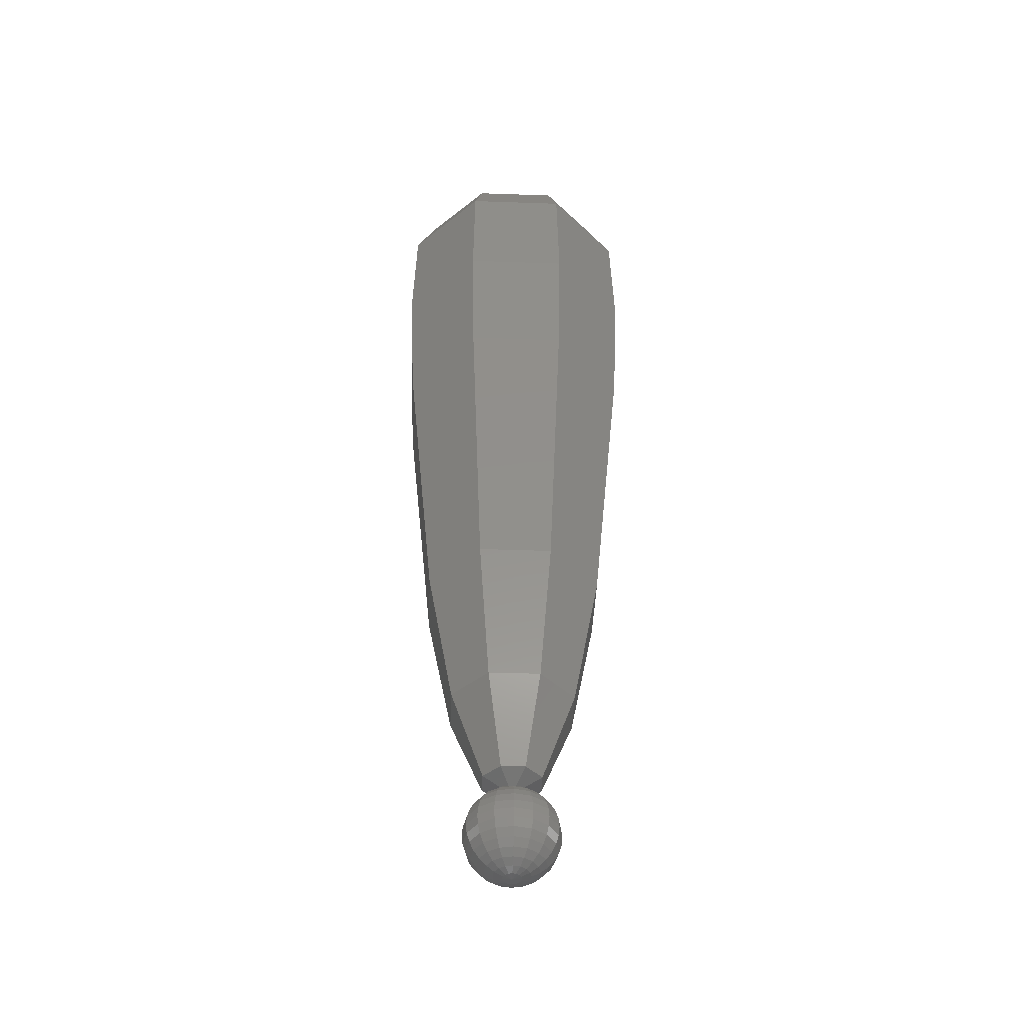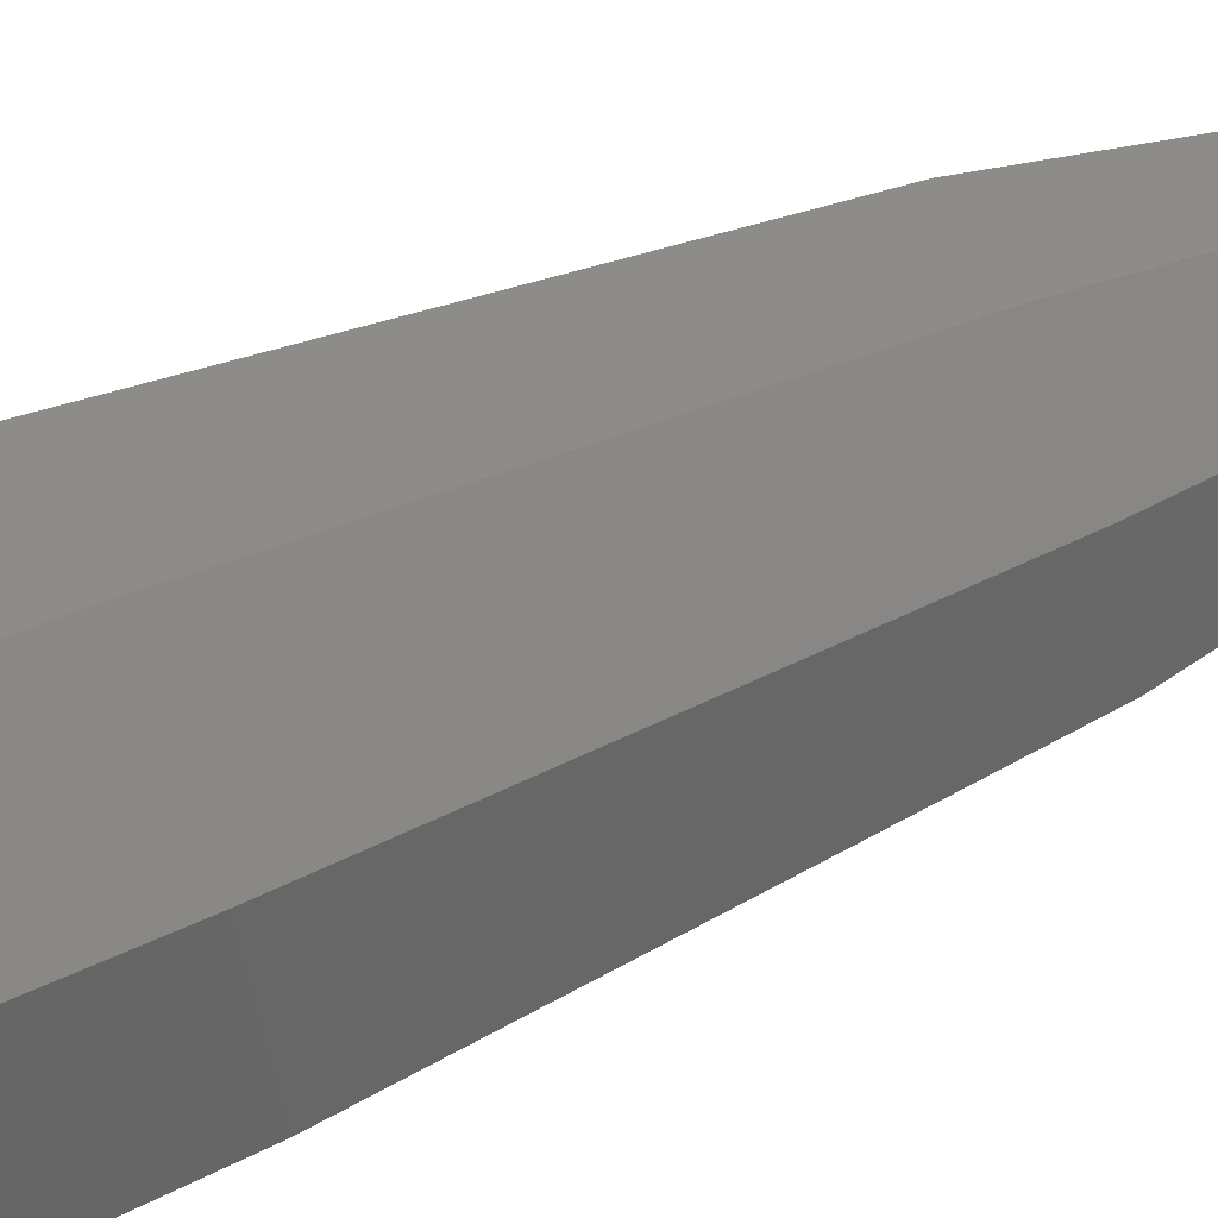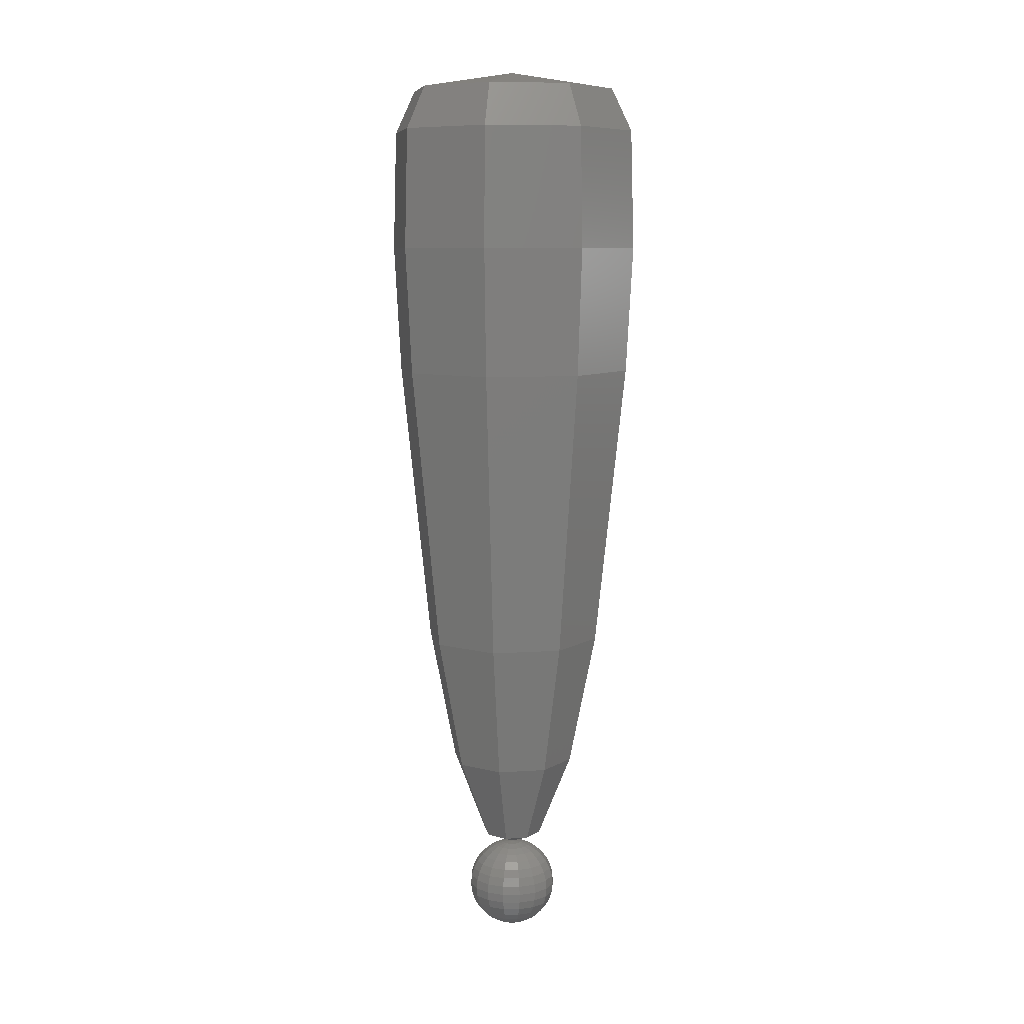
<metadata>
{"format":"stl","ext":"stl","renderer":"f3d","projection":"perspective","resolution":1024,"background":"white","views":[{"elev":-44.3,"azim":-159.8,"up":"+Y"},{"elev":62.2,"azim":-113.6,"up":"+Z"},{"elev":8.7,"azim":57.2,"up":"+Y"}]}
</metadata>
<code>
# stl→obj: 309 verts, 608 faces
v 0.05708 -0.03424 0
v 0.001205 -0.025 0.001205
v 0.04036 -0.03424 0.04036
v 0.001704 -0.025 0
v 0.04819 -0.05733 0.04819
v 0.06815 -0.05733 0
v 0.0495 -0.122 0.0495
v 0.07 -0.122 0
v 0.04689 -0.1913 0.04689
v 0.06631 -0.1913 0
v 0.03514 -0.3483 0.03514
v 0.0497 -0.3483 0
v 0.0247 -0.4222 0.0247
v 0.03493 -0.4222 0
v 0.01165 -0.4684 0.01165
v 0.01647 -0.4684 0
v -0 -0.475 -0
v -0 -0.475 0
v 0 -0.025 0.001704
v 0 -0.03424 0.05708
v 0 -0.05733 0.06815
v 0 -0.122 0.07
v 0 -0.1913 0.06631
v 0 -0.3483 0.0497
v 0 -0.4222 0.03493
v 0 -0.4684 0.01647
v 0 -0.475 -0
v -0.04036 -0.03424 0.04036
v -0.001205 -0.025 0.001205
v -0.04819 -0.05733 0.04819
v -0.0495 -0.122 0.0495
v -0.04689 -0.1913 0.04689
v -0.03514 -0.3483 0.03514
v -0.0247 -0.4222 0.0247
v -0.01165 -0.4684 0.01165
v -0.05708 -0.03424 0
v -0.001704 -0.025 0
v -0.06815 -0.05733 0
v -0.07 -0.122 0
v -0.06631 -0.1913 0
v -0.0497 -0.3483 0
v -0.03493 -0.4222 0
v -0.01647 -0.4684 0
v -0.001205 -0.025 -0.001205
v -0.04036 -0.03424 -0.04036
v -0.04819 -0.05733 -0.04819
v -0.0495 -0.122 -0.0495
v -0.04689 -0.1913 -0.04689
v -0.03514 -0.3483 -0.03514
v -0.0247 -0.4222 -0.0247
v -0.01165 -0.4684 -0.01165
v 0 -0.475 0
v 0 -0.025 -0.001704
v 0 -0.03424 -0.05708
v 0 -0.05733 -0.06815
v 0 -0.122 -0.07
v 0 -0.1913 -0.06631
v 0 -0.3483 -0.0497
v 0 -0.4222 -0.03493
v 0 -0.4684 -0.01647
v 0.04036 -0.03424 -0.04036
v 0.001205 -0.025 -0.001205
v 0.04819 -0.05733 -0.04819
v 0.0495 -0.122 -0.0495
v 0.04689 -0.1913 -0.04689
v 0.03514 -0.3483 -0.03514
v 0.0247 -0.4222 -0.0247
v 0.01165 -0.4684 -0.01165
v 0 -0.525 -0
v 0.004877 -0.5245 -0
v 0.004506 -0.5245 0.001866
v 0.003449 -0.5245 0.003449
v 0.001866 -0.5245 0.004506
v 0 -0.5245 0.004877
v -0.001866 -0.5245 0.004506
v -0.003449 -0.5245 0.003449
v -0.004506 -0.5245 0.001866
v -0.004877 -0.5245 -0
v -0.004506 -0.5245 -0.001866
v -0.003449 -0.5245 -0.003449
v -0.001866 -0.5245 -0.004506
v 0 -0.5245 -0.004877
v 0.001866 -0.5245 -0.004506
v 0.003449 -0.5245 -0.003449
v 0.004506 -0.5245 -0.001866
v 0.004506 -0.4755 0.001866
v 0.004877 -0.4755 -0
v 0.003449 -0.4755 0.003449
v 0.001866 -0.4755 0.004506
v 0 -0.4755 0.004877
v -0.001866 -0.4755 0.004506
v -0.003449 -0.4755 0.003449
v -0.004506 -0.4755 0.001866
v -0.004877 -0.4755 -0
v -0.004506 -0.4755 -0.001866
v -0.003449 -0.4755 -0.003449
v -0.001866 -0.4755 -0.004506
v 0 -0.4755 -0.004877
v 0.001866 -0.4755 -0.004506
v 0.003449 -0.4755 -0.003449
v 0.004506 -0.4755 -0.001866
v 0.008839 -0.5231 0.003661
v 0.009567 -0.5231 -0
v 0.006765 -0.5231 0.006765
v 0.003661 -0.5231 0.008839
v 0 -0.5231 0.009567
v -0.003661 -0.5231 0.008839
v -0.006765 -0.5231 0.006765
v -0.008839 -0.5231 0.003661
v -0.009567 -0.5231 -0
v -0.008839 -0.5231 -0.003661
v -0.006765 -0.5231 -0.006765
v -0.003661 -0.5231 -0.008839
v 0 -0.5231 -0.009567
v 0.003661 -0.5231 -0.008839
v 0.006765 -0.5231 -0.006765
v 0.008839 -0.5231 -0.003661
v 0.01283 -0.5208 0.005315
v 0.01389 -0.5208 -0
v 0.009821 -0.5208 0.009821
v 0.005315 -0.5208 0.01283
v 0 -0.5208 0.01389
v -0.005315 -0.5208 0.01283
v -0.009821 -0.5208 0.009821
v -0.01283 -0.5208 0.005315
v -0.01389 -0.5208 -0
v -0.01283 -0.5208 -0.005315
v -0.009821 -0.5208 -0.009821
v -0.005315 -0.5208 -0.01283
v 0 -0.5208 -0.01389
v 0.005315 -0.5208 -0.01283
v 0.009821 -0.5208 -0.009821
v 0.01283 -0.5208 -0.005315
v 0.01633 -0.5177 0.006765
v 0.01768 -0.5177 -0
v 0.0125 -0.5177 0.0125
v 0.006765 -0.5177 0.01633
v 0 -0.5177 0.01768
v -0.006765 -0.5177 0.01633
v -0.0125 -0.5177 0.0125
v -0.01633 -0.5177 0.006765
v -0.01768 -0.5177 -0
v -0.01633 -0.5177 -0.006765
v -0.0125 -0.5177 -0.0125
v -0.006765 -0.5177 -0.01633
v 0 -0.5177 -0.01768
v 0.006765 -0.5177 -0.01633
v 0.0125 -0.5177 -0.0125
v 0.01633 -0.5177 -0.006765
v 0.02079 -0.5139 -0
v 0.0192 -0.5139 0.007955
v 0.0147 -0.5139 0.0147
v 0.007955 -0.5139 0.0192
v 0 -0.5139 0.02079
v -0.007955 -0.5139 0.0192
v -0.0147 -0.5139 0.0147
v -0.0192 -0.5139 0.007955
v -0.02079 -0.5139 -0
v -0.0192 -0.5139 -0.007955
v -0.0147 -0.5139 -0.0147
v -0.007955 -0.5139 -0.0192
v 0 -0.5139 -0.02079
v 0.007955 -0.5139 -0.0192
v 0.0147 -0.5139 -0.0147
v 0.0192 -0.5139 -0.007955
v 0.0231 -0.5096 -0
v 0.02134 -0.5096 0.008839
v 0.01633 -0.5096 0.01633
v 0.008839 -0.5096 0.02134
v 0 -0.5096 0.0231
v -0.008839 -0.5096 0.02134
v -0.01633 -0.5096 0.01633
v -0.02134 -0.5096 0.008839
v -0.0231 -0.5096 -0
v -0.02134 -0.5096 -0.008839
v -0.01633 -0.5096 -0.01633
v -0.008839 -0.5096 -0.02134
v 0 -0.5096 -0.0231
v 0.008839 -0.5096 -0.02134
v 0.01633 -0.5096 -0.01633
v 0.02134 -0.5096 -0.008839
v 0.02452 -0.5049 -0
v 0.02265 -0.5049 0.009383
v 0.01734 -0.5049 0.01734
v 0.009383 -0.5049 0.02265
v 0 -0.5049 0.02452
v -0.009383 -0.5049 0.02265
v -0.01734 -0.5049 0.01734
v -0.02265 -0.5049 0.009383
v -0.02452 -0.5049 -0
v -0.02265 -0.5049 -0.009383
v -0.01734 -0.5049 -0.01734
v -0.009383 -0.5049 -0.02265
v 0 -0.5049 -0.02452
v 0.009383 -0.5049 -0.02265
v 0.01734 -0.5049 -0.01734
v 0.02265 -0.5049 -0.009383
v 0.025 -0.5 -0
v 0.0231 -0.5 0.009567
v 0.01768 -0.5 0.01768
v 0.009567 -0.5 0.0231
v 0 -0.5 0.025
v -0.009567 -0.5 0.0231
v -0.01768 -0.5 0.01768
v -0.0231 -0.5 0.009567
v -0.025 -0.5 -0
v -0.0231 -0.5 -0.009567
v -0.01768 -0.5 -0.01768
v -0.009567 -0.5 -0.0231
v 0 -0.5 -0.025
v 0.009567 -0.5 -0.0231
v 0.01768 -0.5 -0.01768
v 0.0231 -0.5 -0.009567
v 0.02452 -0.4951 -0
v 0.02265 -0.4951 0.009383
v 0.01734 -0.4951 0.01734
v 0.009383 -0.4951 0.02265
v 0 -0.4951 0.02452
v -0.009383 -0.4951 0.02265
v -0.01734 -0.4951 0.01734
v -0.02265 -0.4951 0.009383
v -0.02452 -0.4951 -0
v -0.02265 -0.4951 -0.009383
v -0.01734 -0.4951 -0.01734
v -0.009383 -0.4951 -0.02265
v 0 -0.4951 -0.02452
v 0.009383 -0.4951 -0.02265
v 0.01734 -0.4951 -0.01734
v 0.02265 -0.4951 -0.009383
v 0.0231 -0.4904 -0
v 0.02134 -0.4904 0.008839
v 0.01633 -0.4904 0.01633
v 0.008839 -0.4904 0.02134
v 0 -0.4904 0.0231
v -0.008839 -0.4904 0.02134
v -0.01633 -0.4904 0.01633
v -0.02134 -0.4904 0.008839
v -0.0231 -0.4904 -0
v -0.02134 -0.4904 -0.008839
v -0.01633 -0.4904 -0.01633
v -0.008839 -0.4904 -0.02134
v 0 -0.4904 -0.0231
v 0.008839 -0.4904 -0.02134
v 0.01633 -0.4904 -0.01633
v 0.02134 -0.4904 -0.008839
v 0.02079 -0.4861 -0
v 0.0192 -0.4861 0.007955
v 0.0147 -0.4861 0.0147
v 0.007955 -0.4861 0.0192
v 0 -0.4861 0.02079
v -0.007955 -0.4861 0.0192
v -0.0147 -0.4861 0.0147
v -0.0192 -0.4861 0.007955
v -0.02079 -0.4861 -0
v -0.0192 -0.4861 -0.007955
v -0.0147 -0.4861 -0.0147
v -0.007955 -0.4861 -0.0192
v 0 -0.4861 -0.02079
v 0.007955 -0.4861 -0.0192
v 0.0147 -0.4861 -0.0147
v 0.0192 -0.4861 -0.007955
v 0.01768 -0.4823 -0
v 0.01633 -0.4823 0.006765
v 0.0125 -0.4823 0.0125
v 0.006765 -0.4823 0.01633
v 0 -0.4823 0.01768
v -0.006765 -0.4823 0.01633
v -0.0125 -0.4823 0.0125
v -0.01633 -0.4823 0.006765
v -0.01768 -0.4823 -0
v -0.01633 -0.4823 -0.006765
v -0.0125 -0.4823 -0.0125
v -0.006765 -0.4823 -0.01633
v 0 -0.4823 -0.01768
v 0.006765 -0.4823 -0.01633
v 0.0125 -0.4823 -0.0125
v 0.01633 -0.4823 -0.006765
v 0.01283 -0.4792 0.005315
v 0.01389 -0.4792 -0
v 0.009821 -0.4792 0.009821
v 0.005315 -0.4792 0.01283
v 0 -0.4792 0.01389
v -0.005315 -0.4792 0.01283
v -0.009821 -0.4792 0.009821
v -0.01283 -0.4792 0.005315
v -0.01389 -0.4792 -0
v -0.01283 -0.4792 -0.005315
v -0.009821 -0.4792 -0.009821
v -0.005315 -0.4792 -0.01283
v 0 -0.4792 -0.01389
v 0.005315 -0.4792 -0.01283
v 0.009821 -0.4792 -0.009821
v 0.01283 -0.4792 -0.005315
v 0.008839 -0.4769 0.003661
v 0.009567 -0.4769 -0
v 0.006765 -0.4769 0.006765
v 0.003661 -0.4769 0.008839
v 0 -0.4769 0.009567
v -0.003661 -0.4769 0.008839
v -0.006765 -0.4769 0.006765
v -0.008839 -0.4769 0.003661
v -0.009567 -0.4769 -0
v -0.008839 -0.4769 -0.003661
v -0.006765 -0.4769 -0.006765
v -0.003661 -0.4769 -0.008839
v 0 -0.4769 -0.009567
v 0.003661 -0.4769 -0.008839
v 0.006765 -0.4769 -0.006765
v 0.008839 -0.4769 -0.003661
f 1 2 3
f 2 1 4
f 5 1 3
f 1 5 6
f 7 6 5
f 6 7 8
f 9 8 7
f 8 9 10
f 11 10 9
f 10 11 12
f 13 12 11
f 12 13 14
f 15 14 13
f 14 15 16
f 17 18 16
f 17 16 15
f 3 19 20
f 19 3 2
f 20 5 3
f 5 20 21
f 21 7 5
f 7 21 22
f 22 9 7
f 9 22 23
f 23 11 9
f 11 23 24
f 24 13 11
f 13 24 25
f 25 15 13
f 15 25 26
f 27 17 15
f 27 15 26
f 19 28 20
f 28 19 29
f 28 21 20
f 21 28 30
f 30 22 21
f 22 30 31
f 22 32 23
f 32 22 31
f 23 33 24
f 33 23 32
f 24 34 25
f 34 24 33
f 25 35 26
f 35 25 34
f 27 27 26
f 27 26 35
f 29 36 28
f 36 29 37
f 38 28 36
f 28 38 30
f 39 30 38
f 30 39 31
f 40 31 39
f 31 40 32
f 41 32 40
f 32 41 33
f 42 33 41
f 33 42 34
f 43 34 42
f 34 43 35
f 27 27 35
f 27 35 43
f 44 36 37
f 36 44 45
f 46 36 45
f 36 46 38
f 47 38 46
f 38 47 39
f 48 39 47
f 39 48 40
f 49 40 48
f 40 49 41
f 50 41 49
f 41 50 42
f 51 42 50
f 42 51 43
f 52 27 43
f 52 43 51
f 53 45 44
f 45 53 54
f 55 45 54
f 45 55 46
f 56 46 55
f 46 56 47
f 48 56 57
f 56 48 47
f 49 57 58
f 57 49 48
f 50 58 59
f 58 50 49
f 51 59 60
f 59 51 50
f 52 52 51
f 52 51 60
f 61 53 62
f 53 61 54
f 55 61 63
f 61 55 54
f 56 63 64
f 63 56 55
f 57 64 65
f 64 57 56
f 58 65 66
f 65 58 57
f 59 66 67
f 66 59 58
f 60 67 68
f 67 60 59
f 18 52 60
f 18 60 68
f 1 62 4
f 62 1 61
f 6 61 1
f 61 6 63
f 8 63 6
f 63 8 64
f 10 64 8
f 64 10 65
f 12 65 10
f 65 12 66
f 14 66 12
f 66 14 67
f 16 67 14
f 67 16 68
f 18 18 68
f 18 68 16
f 69 70 71
f 69 71 72
f 69 72 73
f 69 73 74
f 69 74 75
f 69 75 76
f 69 76 77
f 69 77 78
f 69 78 79
f 69 79 80
f 69 80 81
f 69 81 82
f 69 82 83
f 69 83 84
f 69 84 85
f 69 85 70
f 27 86 87
f 27 88 86
f 27 89 88
f 27 90 89
f 27 91 90
f 27 92 91
f 27 93 92
f 27 94 93
f 27 95 94
f 27 96 95
f 27 97 96
f 27 98 97
f 27 99 98
f 27 100 99
f 27 101 100
f 27 87 101
f 70 102 71
f 102 70 103
f 72 102 104
f 102 72 71
f 73 104 105
f 104 73 72
f 74 105 106
f 105 74 73
f 107 74 106
f 74 107 75
f 108 75 107
f 75 108 76
f 109 76 108
f 76 109 77
f 110 77 109
f 77 110 78
f 110 79 78
f 79 110 111
f 111 80 79
f 80 111 112
f 112 81 80
f 81 112 113
f 113 82 81
f 82 113 114
f 82 115 83
f 115 82 114
f 83 116 84
f 116 83 115
f 84 117 85
f 117 84 116
f 85 103 70
f 103 85 117
f 103 118 102
f 118 103 119
f 104 118 120
f 118 104 102
f 105 120 121
f 120 105 104
f 106 121 122
f 121 106 105
f 123 106 122
f 106 123 107
f 124 107 123
f 107 124 108
f 125 108 124
f 108 125 109
f 125 110 109
f 110 125 126
f 126 111 110
f 111 126 127
f 127 112 111
f 112 127 128
f 128 113 112
f 113 128 129
f 129 114 113
f 114 129 130
f 114 131 115
f 131 114 130
f 115 132 116
f 132 115 131
f 116 133 117
f 133 116 132
f 117 119 103
f 119 117 133
f 119 134 118
f 134 119 135
f 120 134 136
f 134 120 118
f 121 136 137
f 136 121 120
f 122 137 138
f 137 122 121
f 139 122 138
f 122 139 123
f 140 123 139
f 123 140 124
f 141 124 140
f 124 141 125
f 142 125 141
f 125 142 126
f 142 127 126
f 127 142 143
f 143 128 127
f 128 143 144
f 144 129 128
f 129 144 145
f 145 130 129
f 130 145 146
f 130 147 131
f 147 130 146
f 131 148 132
f 148 131 147
f 132 149 133
f 149 132 148
f 133 135 119
f 135 133 149
f 134 150 151
f 150 134 135
f 136 151 152
f 151 136 134
f 153 136 152
f 136 153 137
f 154 137 153
f 137 154 138
f 154 139 138
f 139 154 155
f 155 140 139
f 140 155 156
f 141 156 157
f 156 141 140
f 142 157 158
f 157 142 141
f 143 158 159
f 158 143 142
f 144 159 160
f 159 144 143
f 144 161 145
f 161 144 160
f 145 162 146
f 162 145 161
f 146 163 147
f 163 146 162
f 148 163 164
f 163 148 147
f 149 164 165
f 164 149 148
f 135 165 150
f 165 135 149
f 151 166 167
f 166 151 150
f 152 167 168
f 167 152 151
f 169 152 168
f 152 169 153
f 170 153 169
f 153 170 154
f 170 155 154
f 155 170 171
f 171 156 155
f 156 171 172
f 157 172 173
f 172 157 156
f 158 173 174
f 173 158 157
f 159 174 175
f 174 159 158
f 160 175 176
f 175 160 159
f 160 177 161
f 177 160 176
f 161 178 162
f 178 161 177
f 162 179 163
f 179 162 178
f 164 179 180
f 179 164 163
f 165 180 181
f 180 165 164
f 150 181 166
f 181 150 165
f 167 182 183
f 182 167 166
f 168 183 184
f 183 168 167
f 185 168 184
f 168 185 169
f 186 169 185
f 169 186 170
f 186 171 170
f 171 186 187
f 187 172 171
f 172 187 188
f 173 188 189
f 188 173 172
f 174 189 190
f 189 174 173
f 175 190 191
f 190 175 174
f 176 191 192
f 191 176 175
f 176 193 177
f 193 176 192
f 177 194 178
f 194 177 193
f 178 195 179
f 195 178 194
f 180 195 196
f 195 180 179
f 181 196 197
f 196 181 180
f 166 197 182
f 197 166 181
f 183 198 199
f 198 183 182
f 184 199 200
f 199 184 183
f 201 184 200
f 184 201 185
f 202 185 201
f 185 202 186
f 202 187 186
f 187 202 203
f 203 188 187
f 188 203 204
f 189 204 205
f 204 189 188
f 190 205 206
f 205 190 189
f 191 206 207
f 206 191 190
f 192 207 208
f 207 192 191
f 192 209 193
f 209 192 208
f 193 210 194
f 210 193 209
f 194 211 195
f 211 194 210
f 196 211 212
f 211 196 195
f 197 212 213
f 212 197 196
f 182 213 198
f 213 182 197
f 199 214 215
f 214 199 198
f 200 215 216
f 215 200 199
f 216 201 200
f 201 216 217
f 218 201 217
f 201 218 202
f 219 202 218
f 202 219 203
f 220 203 219
f 203 220 204
f 205 220 221
f 220 205 204
f 206 221 222
f 221 206 205
f 207 222 223
f 222 207 206
f 208 223 224
f 223 208 207
f 209 224 225
f 224 209 208
f 210 225 226
f 225 210 209
f 210 227 211
f 227 210 226
f 211 228 212
f 228 211 227
f 213 228 229
f 228 213 212
f 198 229 214
f 229 198 213
f 215 230 231
f 230 215 214
f 216 231 232
f 231 216 215
f 232 217 216
f 217 232 233
f 234 217 233
f 217 234 218
f 235 218 234
f 218 235 219
f 236 219 235
f 219 236 220
f 221 236 237
f 236 221 220
f 222 237 238
f 237 222 221
f 223 238 239
f 238 223 222
f 224 239 240
f 239 224 223
f 225 240 241
f 240 225 224
f 226 241 242
f 241 226 225
f 226 243 227
f 243 226 242
f 227 244 228
f 244 227 243
f 229 244 245
f 244 229 228
f 214 245 230
f 245 214 229
f 231 246 247
f 246 231 230
f 232 247 248
f 247 232 231
f 248 233 232
f 233 248 249
f 250 233 249
f 233 250 234
f 251 234 250
f 234 251 235
f 252 235 251
f 235 252 236
f 237 252 253
f 252 237 236
f 238 253 254
f 253 238 237
f 239 254 255
f 254 239 238
f 240 255 256
f 255 240 239
f 241 256 257
f 256 241 240
f 242 257 258
f 257 242 241
f 242 259 243
f 259 242 258
f 243 260 244
f 260 243 259
f 245 260 261
f 260 245 244
f 230 261 246
f 261 230 245
f 247 262 263
f 262 247 246
f 248 263 264
f 263 248 247
f 264 249 248
f 249 264 265
f 266 249 265
f 249 266 250
f 267 250 266
f 250 267 251
f 268 251 267
f 251 268 252
f 253 268 269
f 268 253 252
f 254 269 270
f 269 254 253
f 255 270 271
f 270 255 254
f 256 271 272
f 271 256 255
f 257 272 273
f 272 257 256
f 258 273 274
f 273 258 257
f 258 275 259
f 275 258 274
f 259 276 260
f 276 259 275
f 261 276 277
f 276 261 260
f 246 277 262
f 277 246 261
f 262 278 263
f 278 262 279
f 263 280 264
f 280 263 278
f 264 281 265
f 281 264 280
f 265 282 266
f 282 265 281
f 282 267 266
f 267 282 283
f 283 268 267
f 268 283 284
f 284 269 268
f 269 284 285
f 286 269 285
f 269 286 270
f 287 270 286
f 270 287 271
f 288 271 287
f 271 288 272
f 289 272 288
f 272 289 273
f 290 273 289
f 273 290 274
f 275 290 291
f 290 275 274
f 276 291 292
f 291 276 275
f 277 292 293
f 292 277 276
f 262 293 279
f 293 262 277
f 279 294 278
f 294 279 295
f 278 296 280
f 296 278 294
f 280 297 281
f 297 280 296
f 281 298 282
f 298 281 297
f 298 283 282
f 283 298 299
f 299 284 283
f 284 299 300
f 300 285 284
f 285 300 301
f 302 285 301
f 285 302 286
f 303 286 302
f 286 303 287
f 304 287 303
f 287 304 288
f 305 288 304
f 288 305 289
f 306 289 305
f 289 306 290
f 291 306 307
f 306 291 290
f 292 307 308
f 307 292 291
f 293 308 309
f 308 293 292
f 279 309 295
f 309 279 293
f 295 86 294
f 86 295 87
f 294 88 296
f 88 294 86
f 296 89 297
f 89 296 88
f 297 90 298
f 90 297 89
f 90 299 298
f 299 90 91
f 91 300 299
f 300 91 92
f 92 301 300
f 301 92 93
f 94 301 93
f 301 94 302
f 95 302 94
f 302 95 303
f 96 303 95
f 303 96 304
f 97 304 96
f 304 97 305
f 98 305 97
f 305 98 306
f 307 98 99
f 98 307 306
f 308 99 100
f 99 308 307
f 309 100 101
f 100 309 308
f 295 101 87
f 101 295 309

</code>
